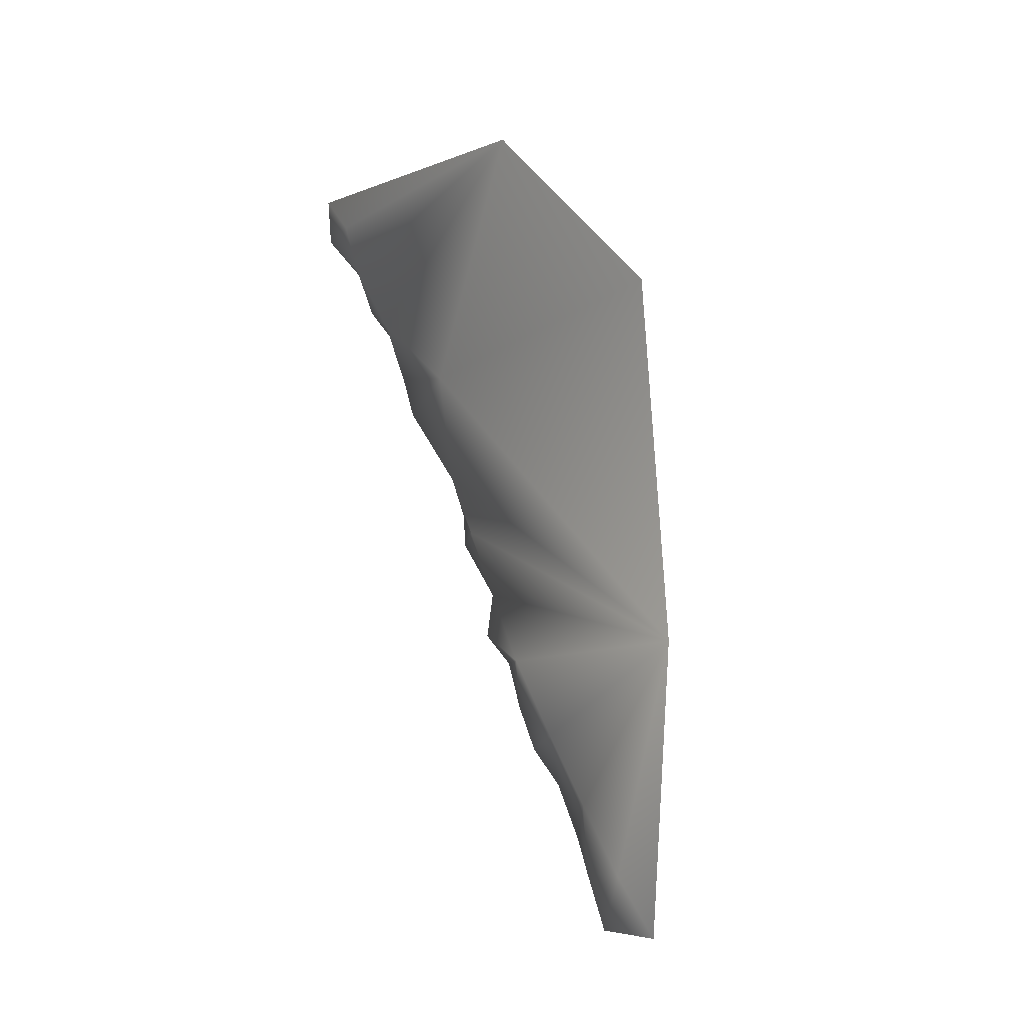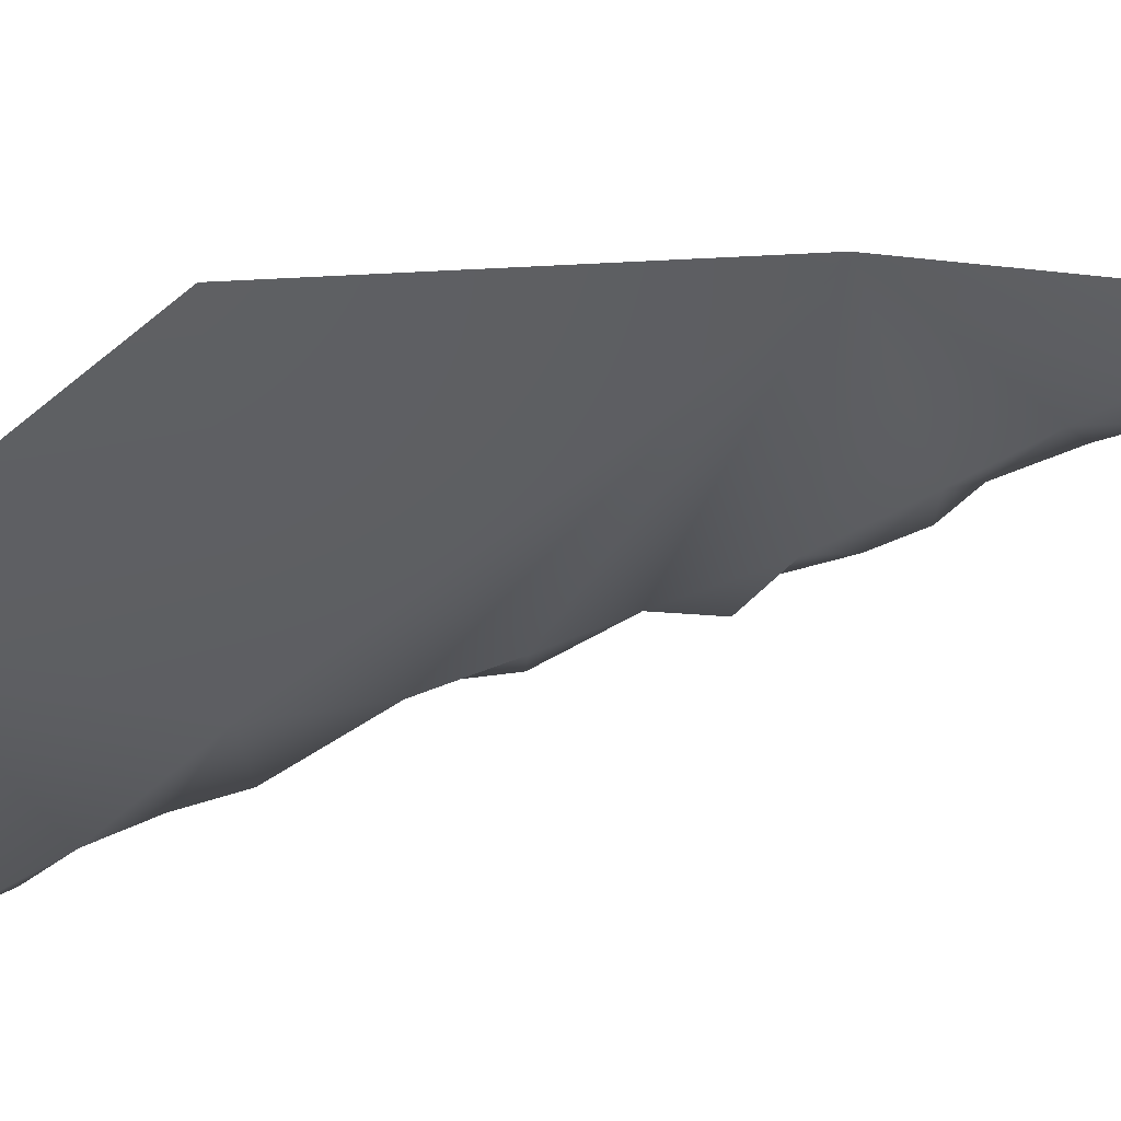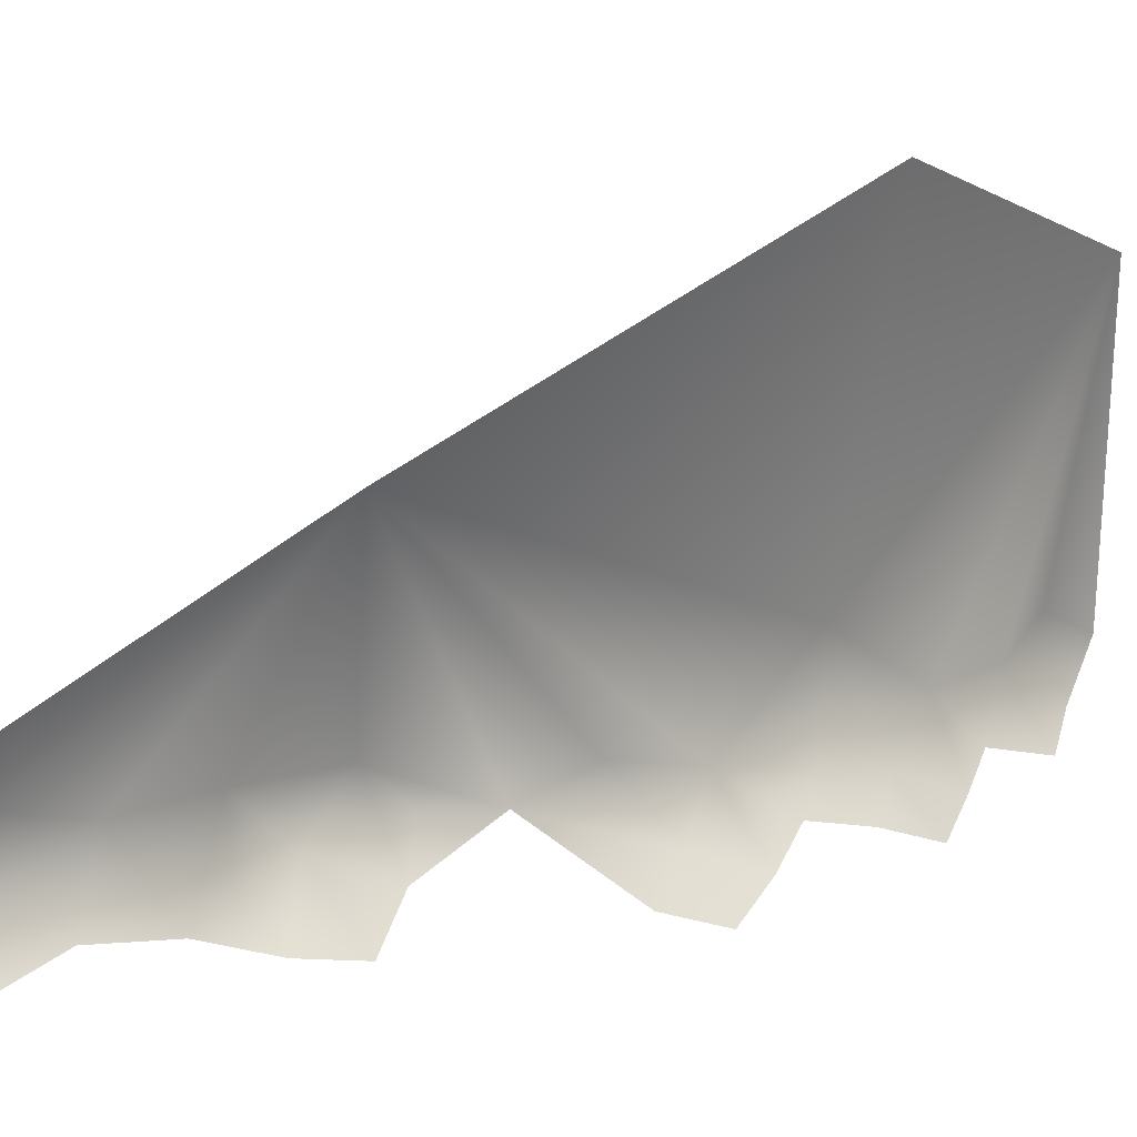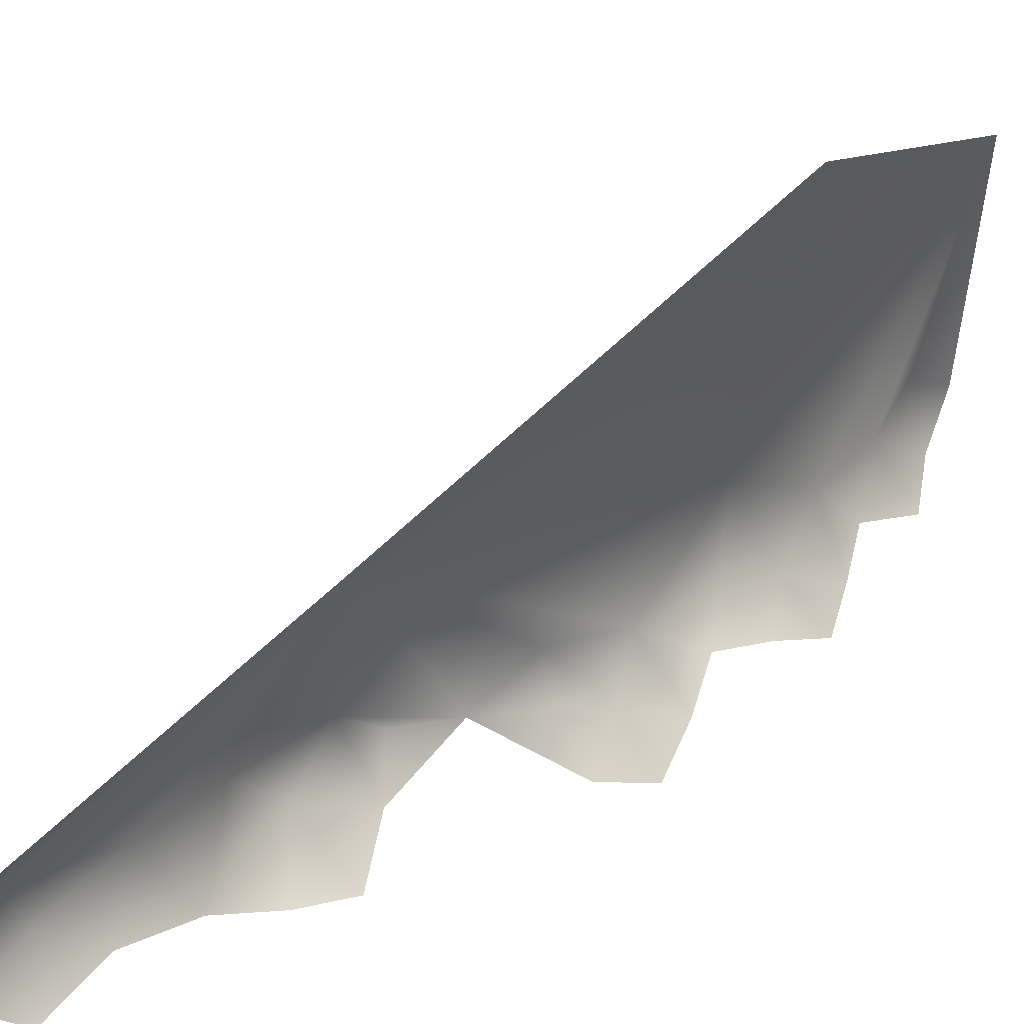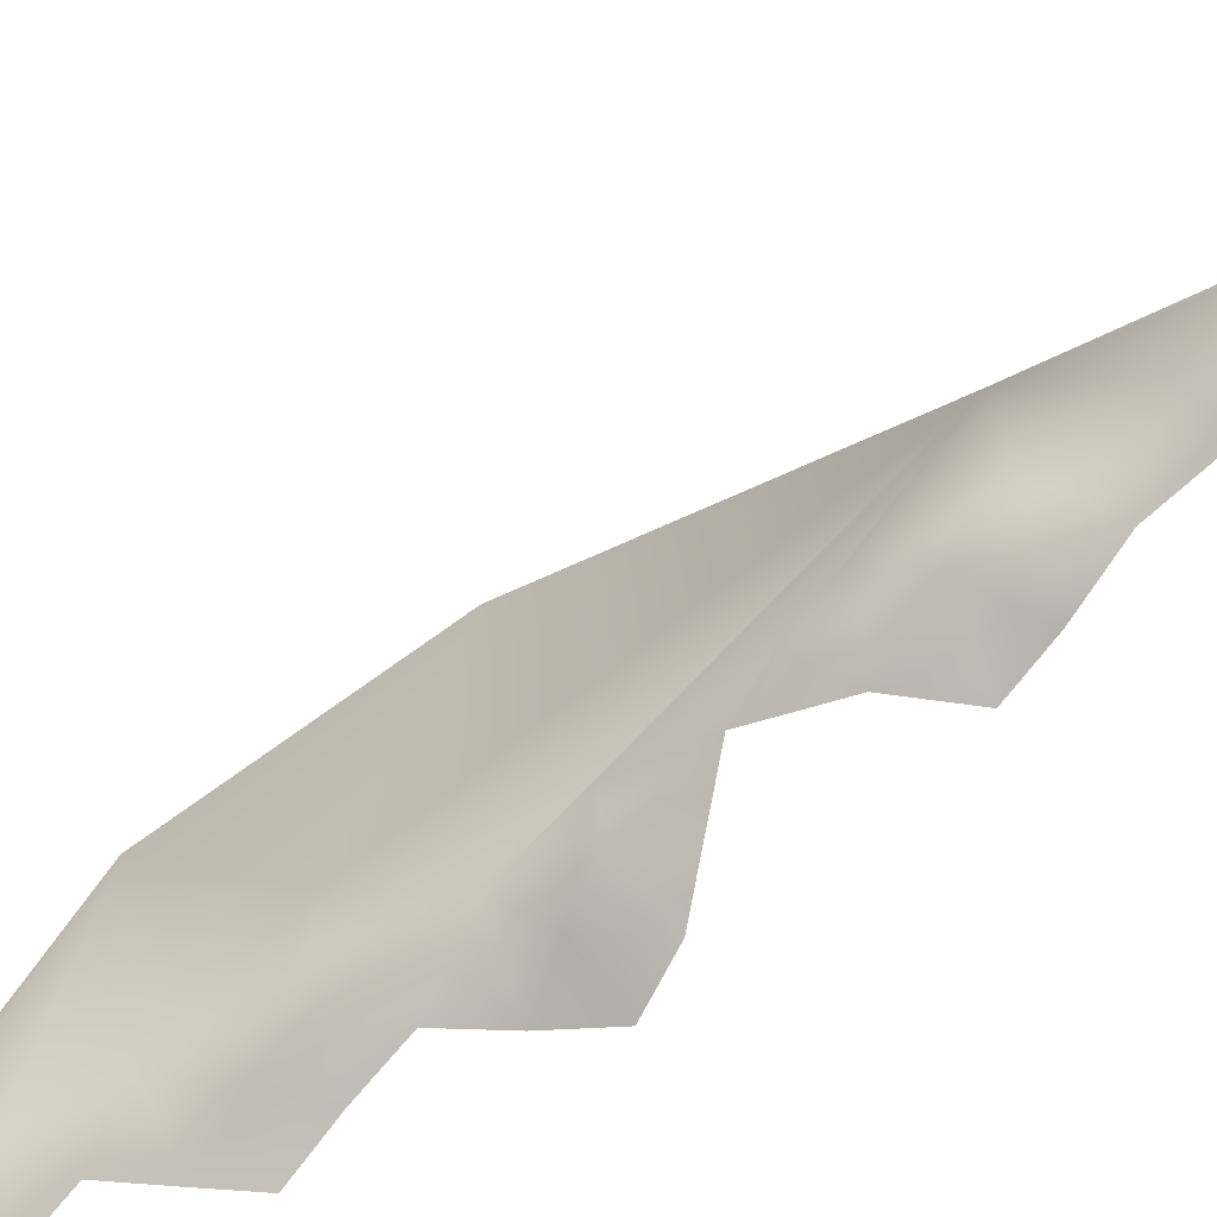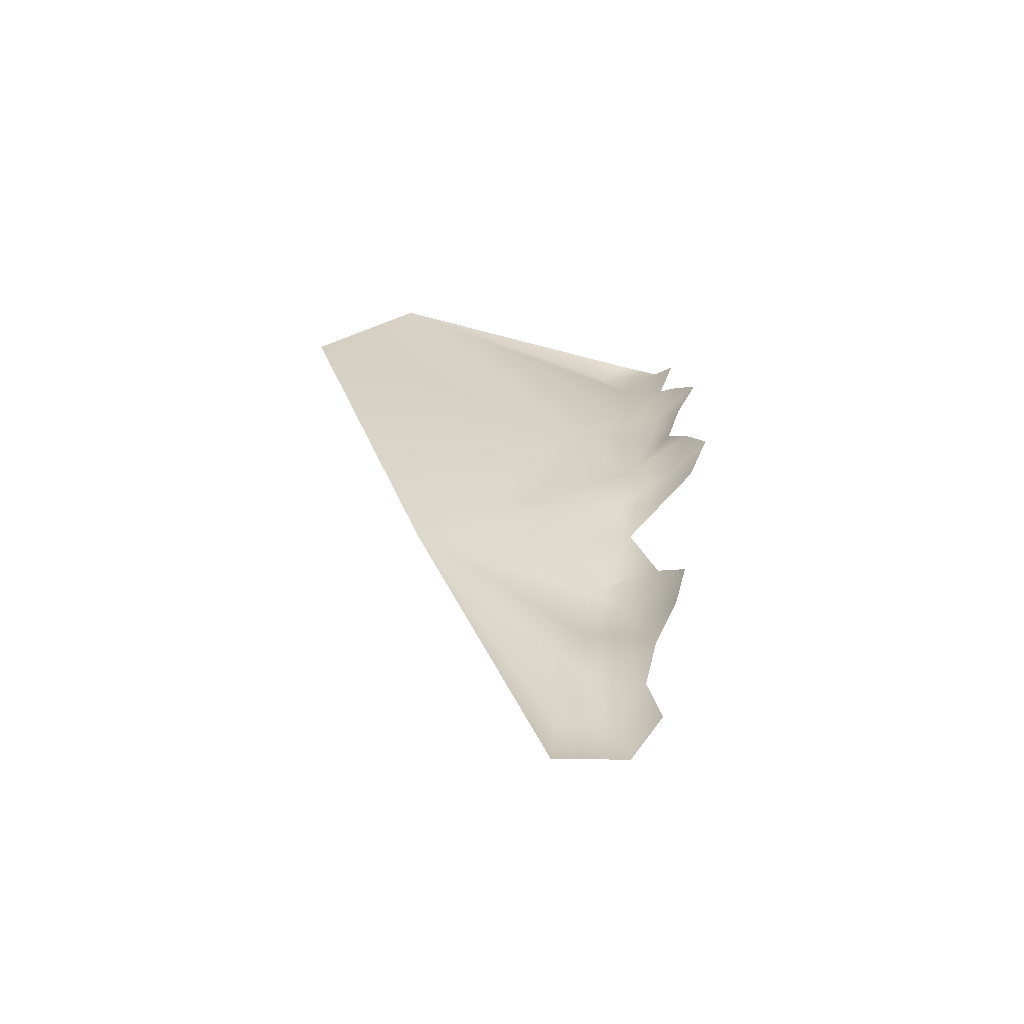
<metadata>
{"format":"obj","ext":"obj","renderer":"f3d","projection":"perspective","resolution":1024,"background":"white","views":[{"elev":-22.9,"azim":-25.6,"up":"+Y"},{"elev":59.9,"azim":-92.2,"up":"+Z"},{"elev":21.2,"azim":66.4,"up":"+Z"},{"elev":39.7,"azim":62.4,"up":"+Z"},{"elev":-51.8,"azim":-36.1,"up":"+Z"},{"elev":-43.4,"azim":81.0,"up":"+Y"}]}
</metadata>
<code>
v 383 720.3 34.36
v 385.5 717.4 33.64
v 382.1 716.9 35.67
v 385.1 714.1 34.92
v 380.3 722.9 35.03
v 379.9 726.5 33.87
v 377.4 724.9 35.81
v 376.9 728.7 34.74
v 377 732.4 33.05
v 374.3 731.9 36.96
v 377.1 725.4 41.99
v 379.5 730 32.31
v 374.3 734.8 33.69
v 373.8 738.6 32.43
v 371.9 736.9 36.36
v 370.2 739.8 37.74
v 370.6 741 33.07
v 369.3 743.1 35.78
v 381 713.7 39.66
v 380 718.7 38.07
v 381.8 713.8 36.83
v 383 708.9 39.32
v 382.4 705.3 39.7
v 385.1 704 37.97
v 388.4 701.4 36.94
v 383.5 702.6 42.55
v 385 699.8 40.06
v 388.5 698.1 37.81
v 388.6 694.3 39.4
v 386.4 696.7 39.75
v 385.8 696.8 43.59
v 388.1 691.5 44.32
v 389.7 690 40.5
v 389.2 686.9 42.74
v 390.9 683 42.07
v 391.7 685.9 40.07
v 392.1 681.7 47.22
v 389.8 686 46.38
v 383.5 725 63.14
v 376 739.1 55.8
v 389.3 701 55.49
f 6 8 7
f 29 28 30
f 26 24 23
f 26 27 24
f 3 19 21
f 3 20 19
f 14 15 13
f 10 8 9
f 10 9 13
f 3 2 1
f 6 7 5
f 12 9 8
f 12 8 6
f 31 30 27
f 34 35 36
f 3 21 4
f 3 4 2
f 11 7 8
f 32 34 33
f 33 34 36
f 1 20 3
f 1 5 20
f 38 35 34
f 11 8 10
f 18 16 17
f 17 16 15
f 17 15 14
f 38 37 35
f 32 33 29
f 27 30 28
f 27 25 24
f 27 28 25
f 7 20 5
f 31 29 30
f 31 32 29
f 10 13 15
f 4 21 22
f 19 22 21
f 24 22 23
f 31 27 26
f 26 23 22
f 38 34 32
f 11 20 7
f 41 32 31
f 41 38 32
f 41 31 26
f 40 15 16
f 40 10 15
f 40 11 10
f 40 16 18
f 41 37 38
f 41 26 22
f 39 11 40
f 41 22 19
f 41 11 39
f 41 20 11
f 20 41 19

</code>
